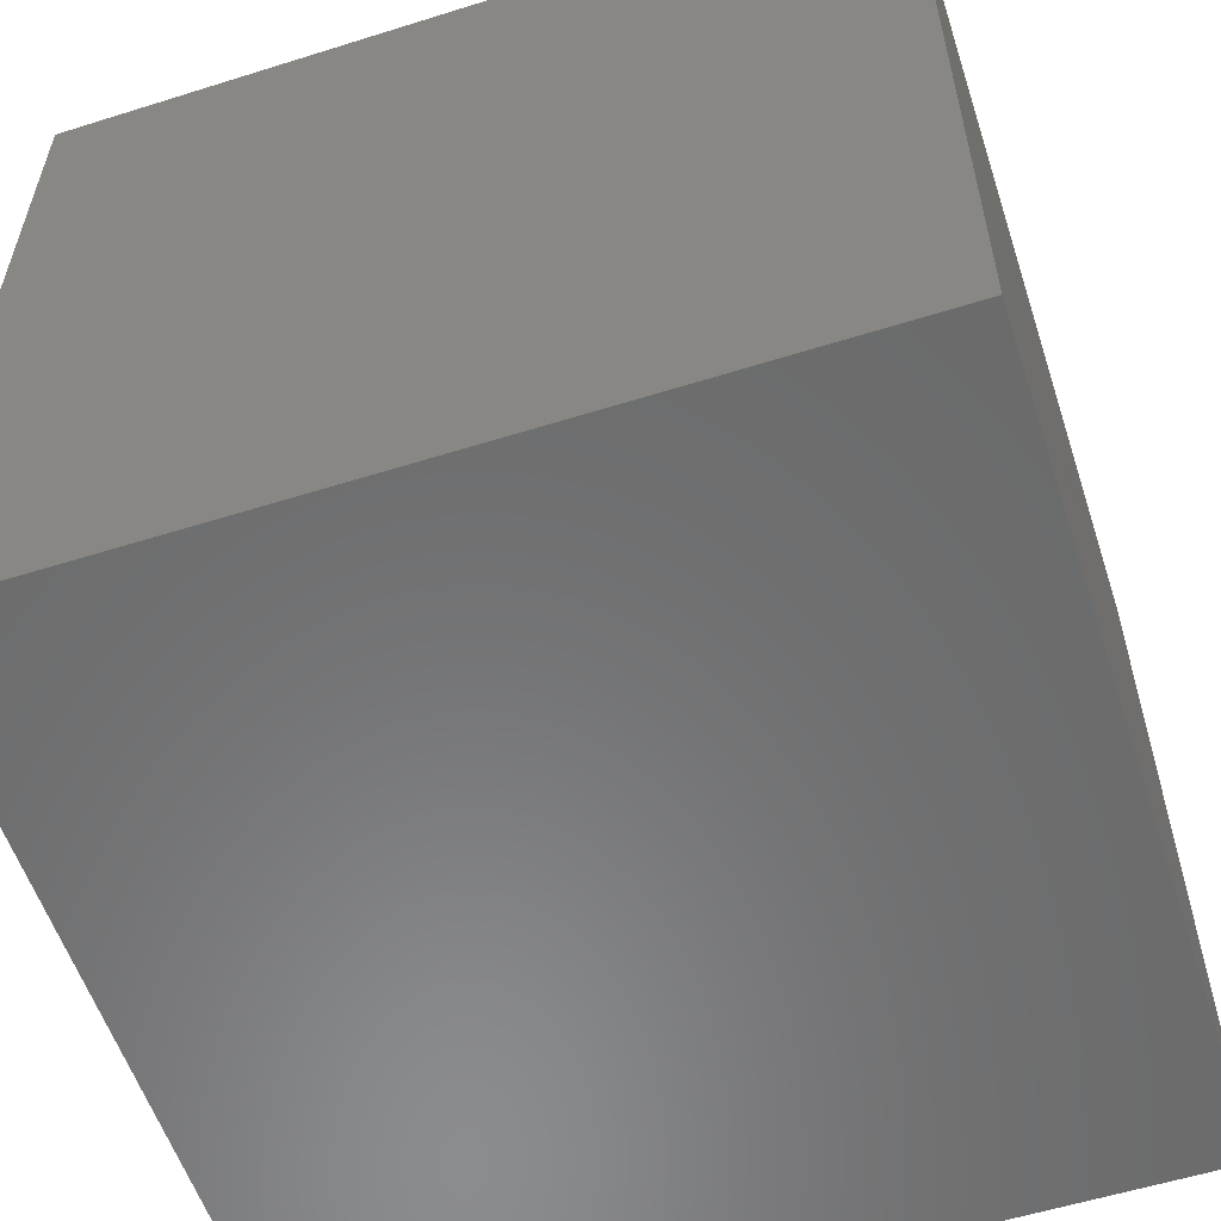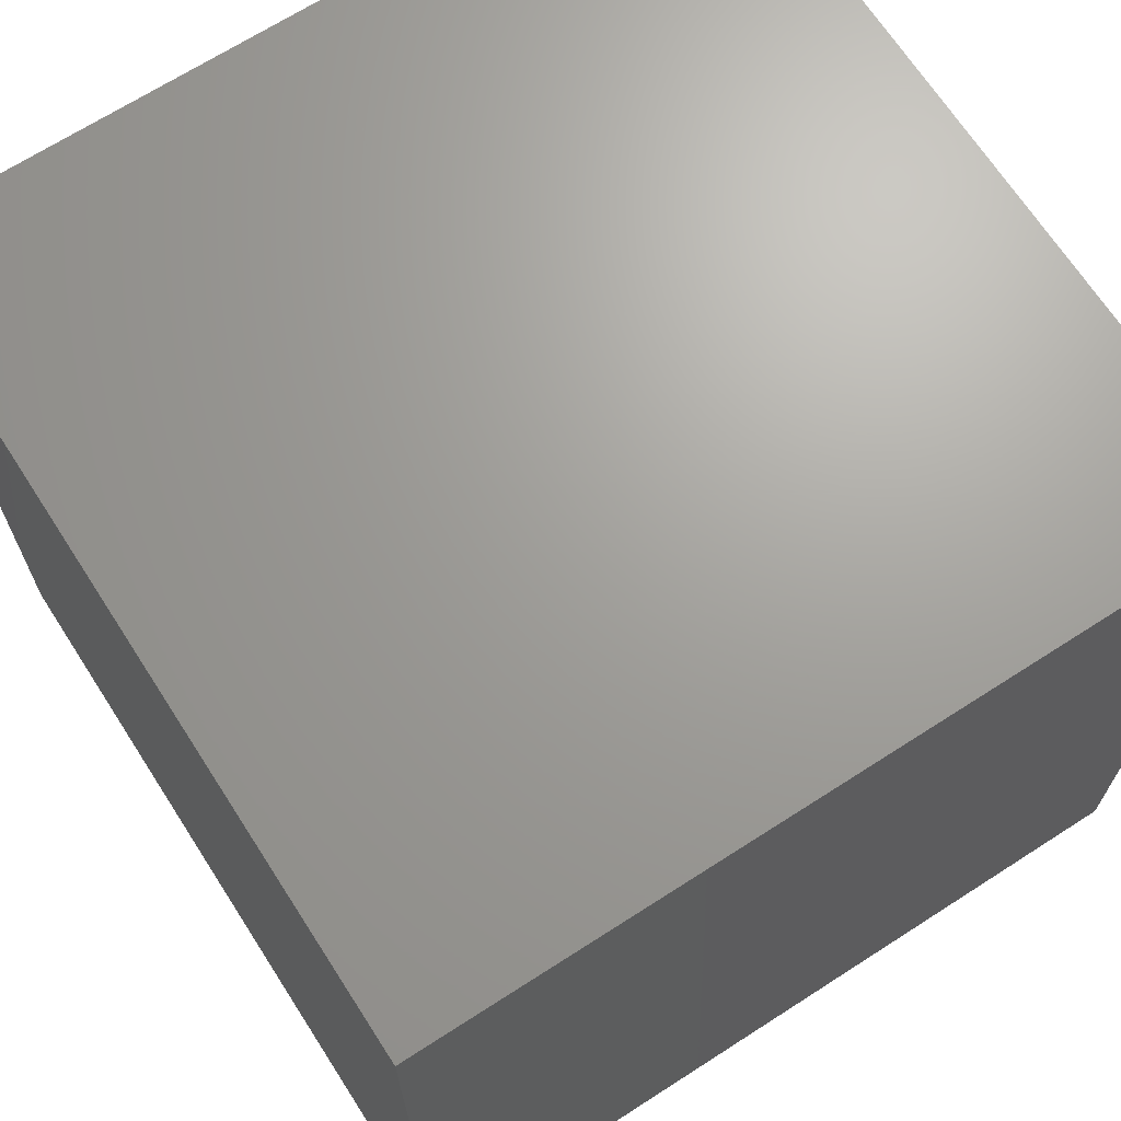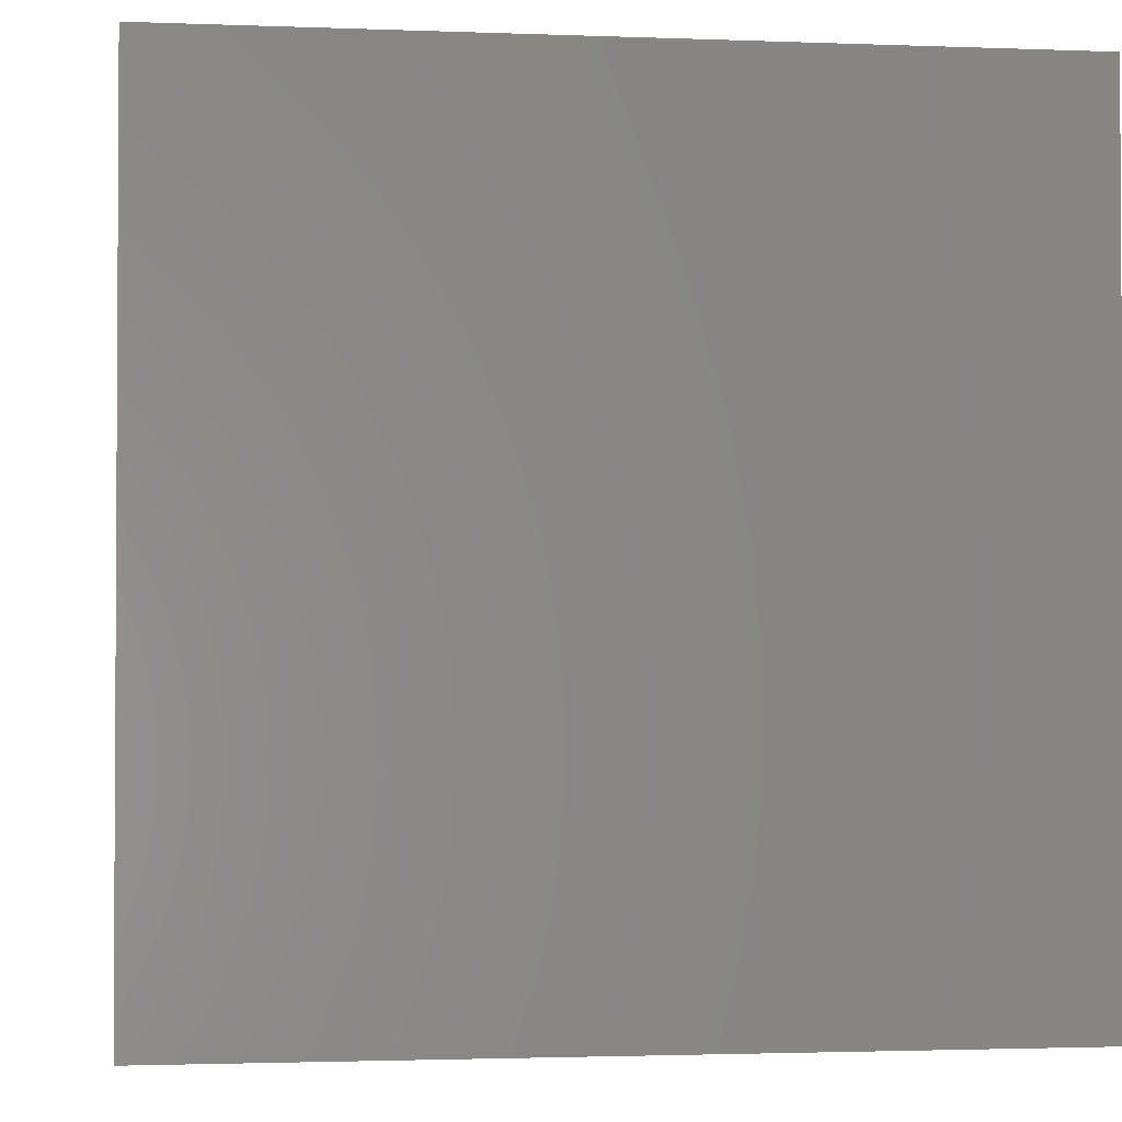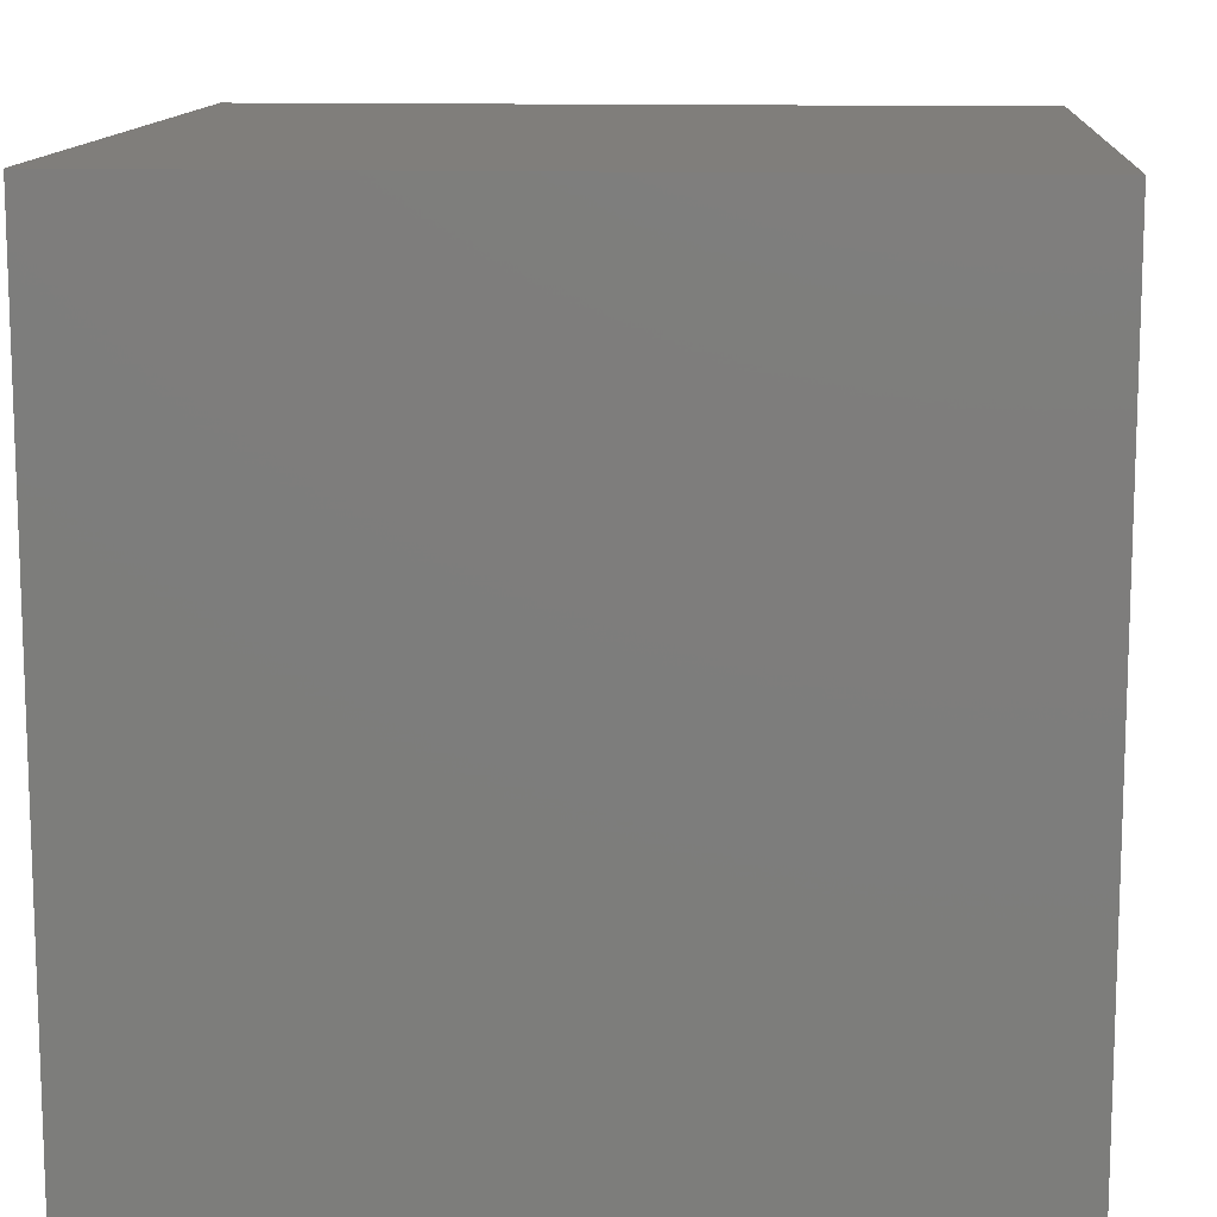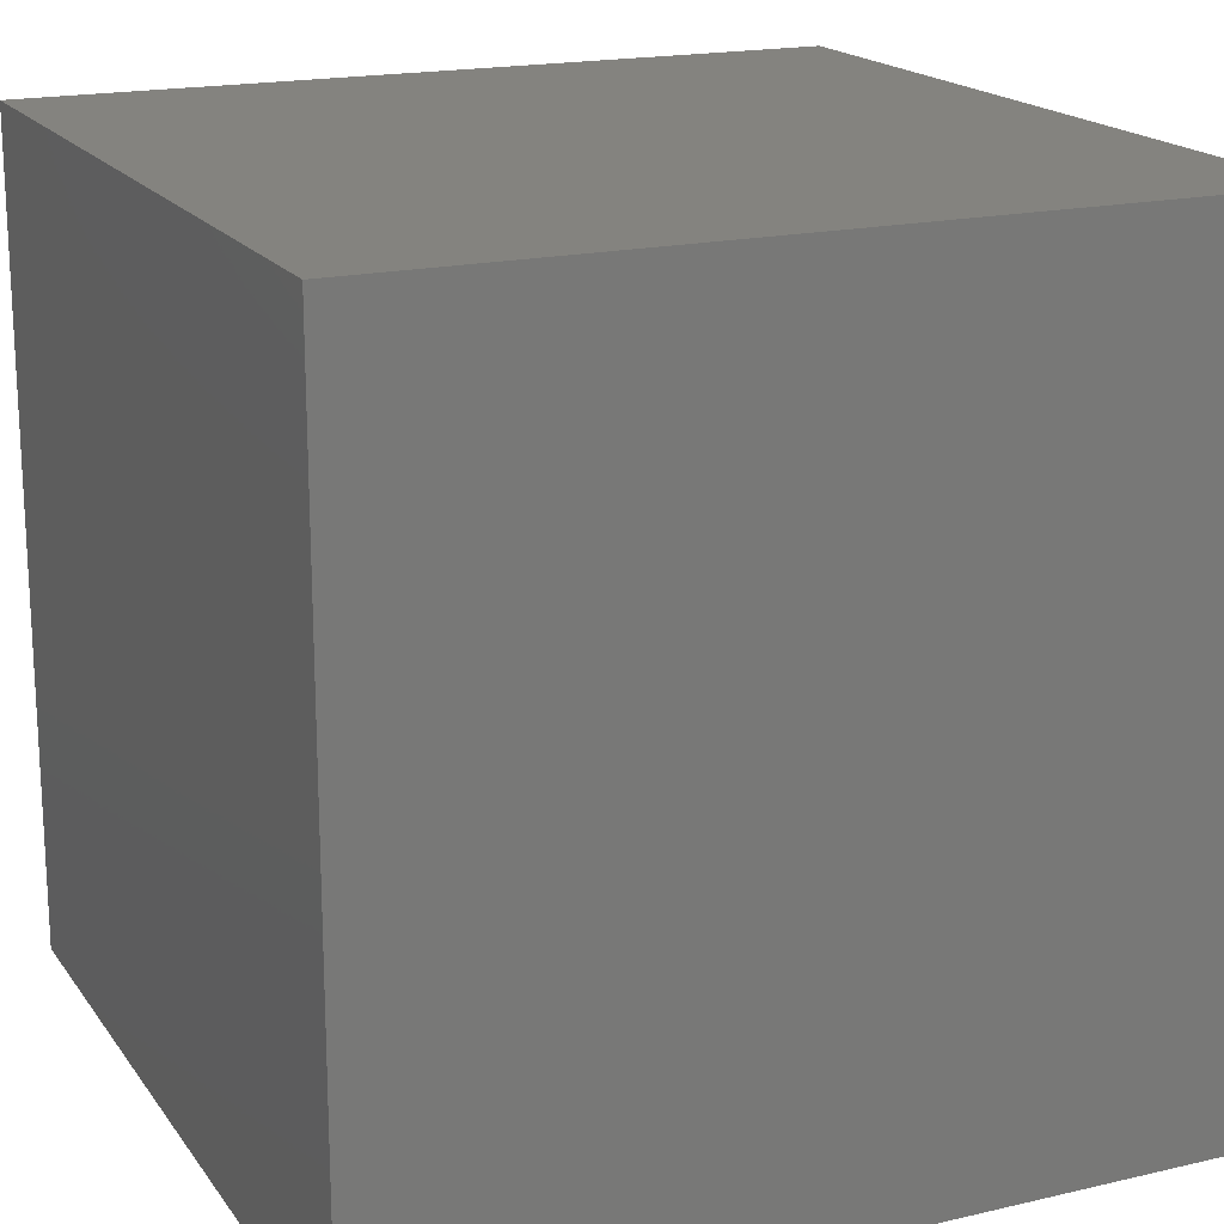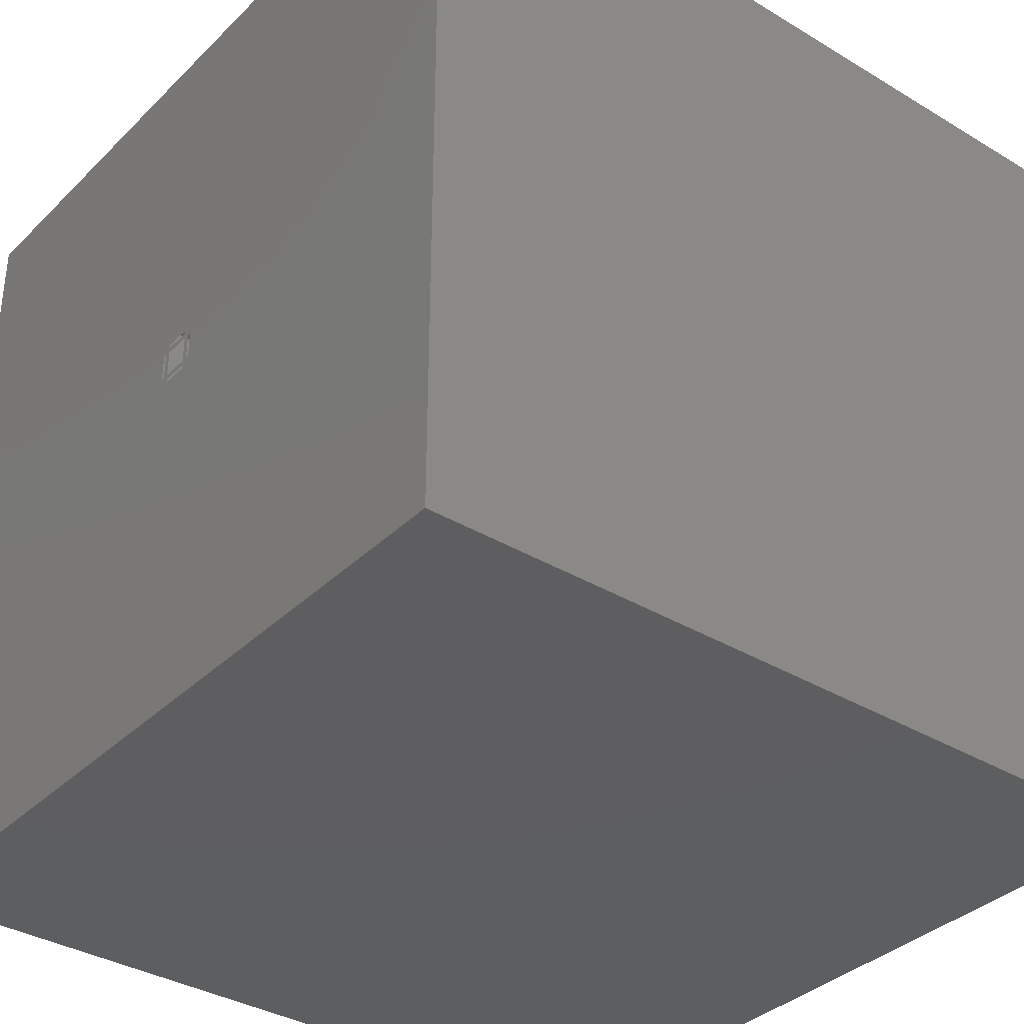
<metadata>
{"format":"stl","ext":"stl","renderer":"f3d","projection":"perspective","resolution":1024,"background":"white","views":[{"elev":-57.1,"azim":-71.9,"up":"+Y"},{"elev":68.3,"azim":-32.8,"up":"+Z"},{"elev":-2.0,"azim":-8.0,"up":"+Y"},{"elev":12.4,"azim":-85.9,"up":"+Y"},{"elev":18.2,"azim":155.7,"up":"+Y"},{"elev":-35.7,"azim":51.6,"up":"+Y"}]}
</metadata>
<code>
# stl→obj: 68 verts, 122 faces
v 3 -3 3
v 3 -3 -3
v 3 3 -3
v 3 3 3
v 3 0.168 3
v 3 0.143 3
v 3 0.1 3
v 3 -0.1 3
v 3 -0.168 3
v 3 -0.143 3
v -0.168 0.168 3
v -0.168 3 3
v -3 3 3
v -3 0.168 3
v -3 -3 -3
v -3 -3 3
v -3 -0.168 3
v -3 -0.143 3
v -3 -0.1 3
v -3 0.1 3
v -3 3 -3
v -3 0.143 3
v 0.168 -3 3
v 0.143 -3 3
v 0.1 -3 3
v -0.1 -3 3
v -0.143 -3 3
v -0.168 -3 3
v -0.143 3 3
v -0.1 3 3
v 0.1 3 3
v 0.143 3 3
v 0.168 3 3
v -0.168 -0.168 3
v -0.168 -0.143 3
v -0.168 -0.1 3
v -0.143 -0.143 3
v -0.143 -0.1 3
v -0.143 -0.168 3
v -0.143 0.168 3
v -0.1 0.168 3
v -0.1 -0.168 3
v -0.1 -0.143 3
v -0.1 -0.1 3
v 0.1 -0.143 3
v 0.1 -0.1 3
v 0.1 -0.168 3
v 0.1 0.168 3
v -0.1 0.1 3
v -0.143 0.1 3
v -0.168 0.1 3
v 0.1 0.1 3
v 0.1 0.143 3
v -0.1 0.143 3
v -0.143 0.143 3
v -0.168 0.143 3
v 0.143 0.143 3
v 0.143 0.168 3
v 0.143 0.1 3
v 0.143 -0.1 3
v 0.143 -0.168 3
v 0.143 -0.143 3
v 0.168 -0.143 3
v 0.168 -0.1 3
v 0.168 -0.168 3
v 0.168 0.168 3
v 0.168 0.1 3
v 0.168 0.143 3
f 1 2 3
f 3 4 5
f 6 7 8
f 3 5 6
f 9 1 3
f 6 8 10
f 10 9 3
f 3 6 10
f 11 12 13
f 13 14 11
f 15 16 17
f 18 19 20
f 15 17 18
f 13 21 15
f 20 22 14
f 14 13 15
f 15 18 20
f 20 14 15
f 3 2 15
f 15 21 3
f 2 1 23
f 24 25 26
f 2 23 24
f 16 15 2
f 26 27 28
f 28 16 2
f 2 24 26
f 26 28 2
f 21 13 12
f 29 30 31
f 21 12 29
f 4 3 21
f 31 32 33
f 33 4 21
f 21 29 31
f 31 33 21
f 28 34 17
f 17 16 28
f 34 35 18
f 18 17 34
f 35 36 19
f 19 18 35
f 37 38 36
f 36 35 37
f 39 37 35
f 35 34 39
f 27 39 34
f 34 28 27
f 40 29 12
f 12 11 40
f 41 30 29
f 29 40 41
f 26 42 39
f 39 27 26
f 42 43 37
f 37 39 42
f 43 44 38
f 38 37 43
f 45 46 44
f 44 43 45
f 25 47 42
f 42 26 25
f 48 31 30
f 30 41 48
f 44 49 50
f 50 38 44
f 36 51 20
f 20 19 36
f 52 53 54
f 54 49 52
f 49 54 55
f 55 50 49
f 50 55 56
f 56 51 50
f 51 56 22
f 22 20 51
f 54 41 40
f 40 55 54
f 55 40 11
f 11 56 55
f 56 11 14
f 14 22 56
f 57 58 48
f 48 53 57
f 59 57 53
f 53 52 59
f 60 59 52
f 52 46 60
f 58 32 31
f 31 48 58
f 24 61 47
f 47 25 24
f 61 62 45
f 45 47 61
f 62 60 46
f 46 45 62
f 63 64 60
f 60 62 63
f 65 63 62
f 62 61 65
f 23 65 61
f 61 24 23
f 66 33 32
f 32 58 66
f 67 68 57
f 57 59 67
f 68 66 58
f 58 57 68
f 6 5 66
f 66 68 6
f 7 6 68
f 68 67 7
f 8 7 67
f 67 64 8
f 5 4 33
f 33 66 5
f 1 9 65
f 65 23 1
f 9 10 63
f 63 65 9
f 10 8 64
f 64 63 10

</code>
